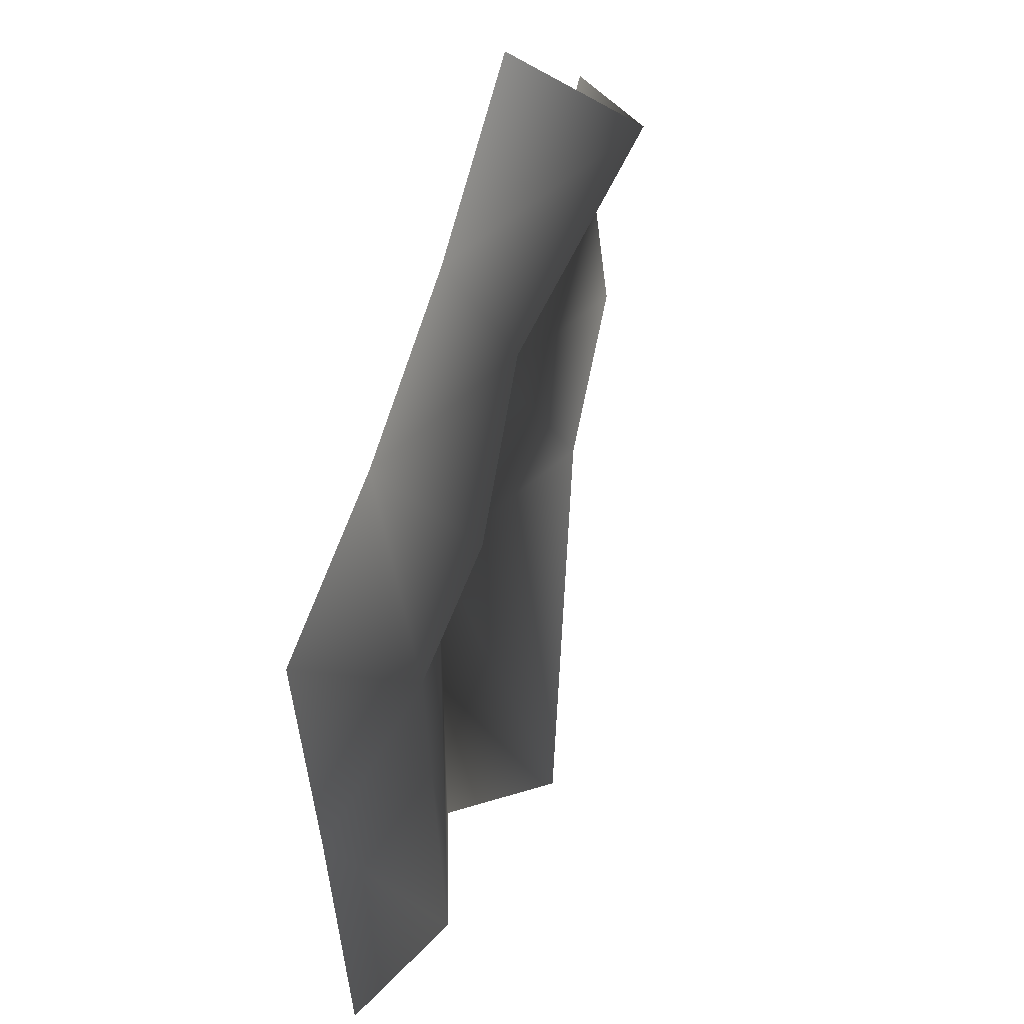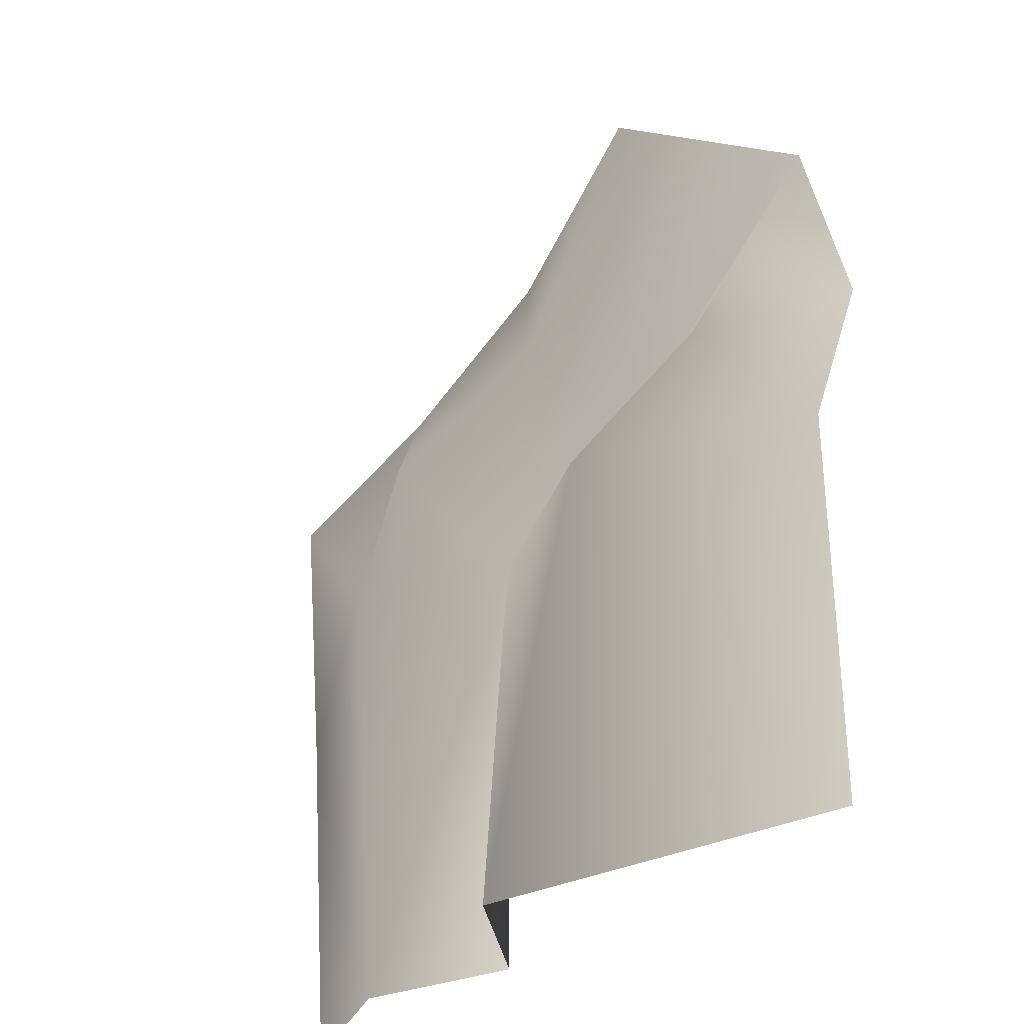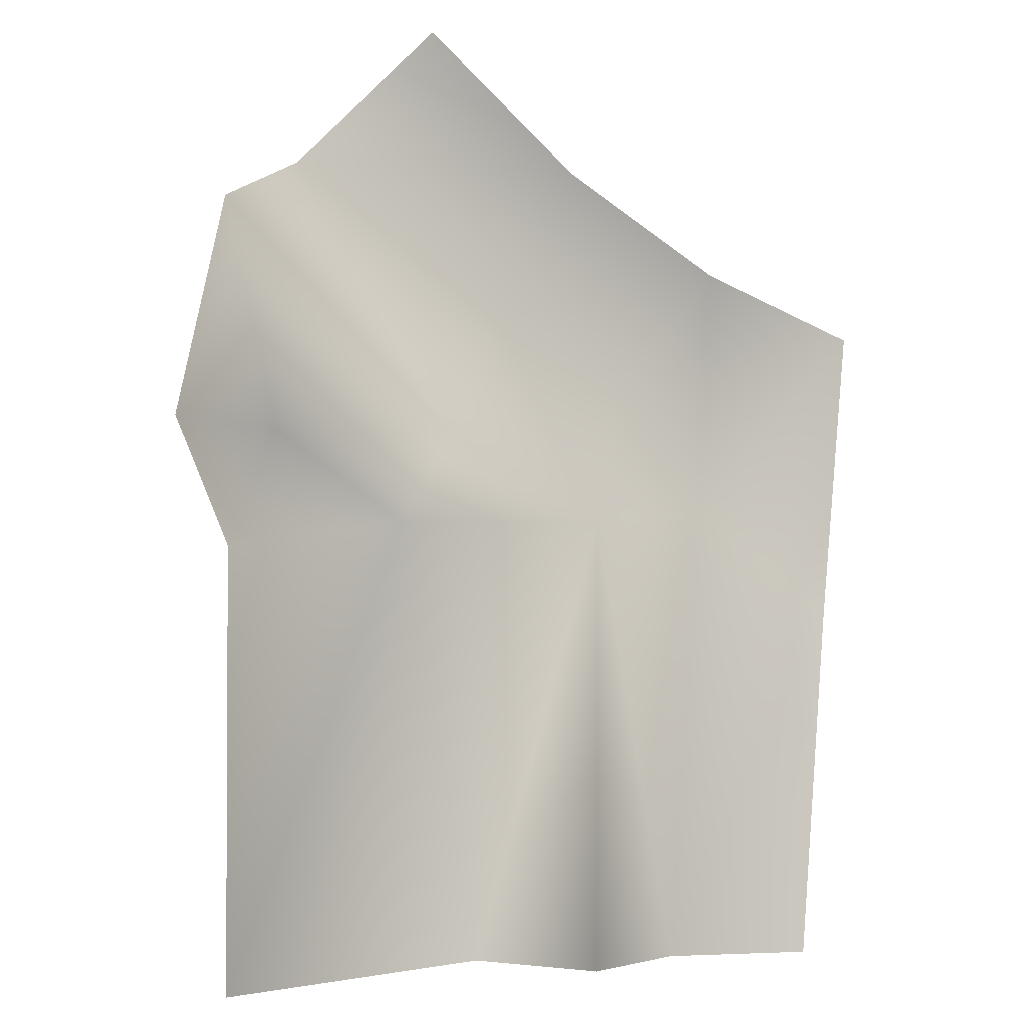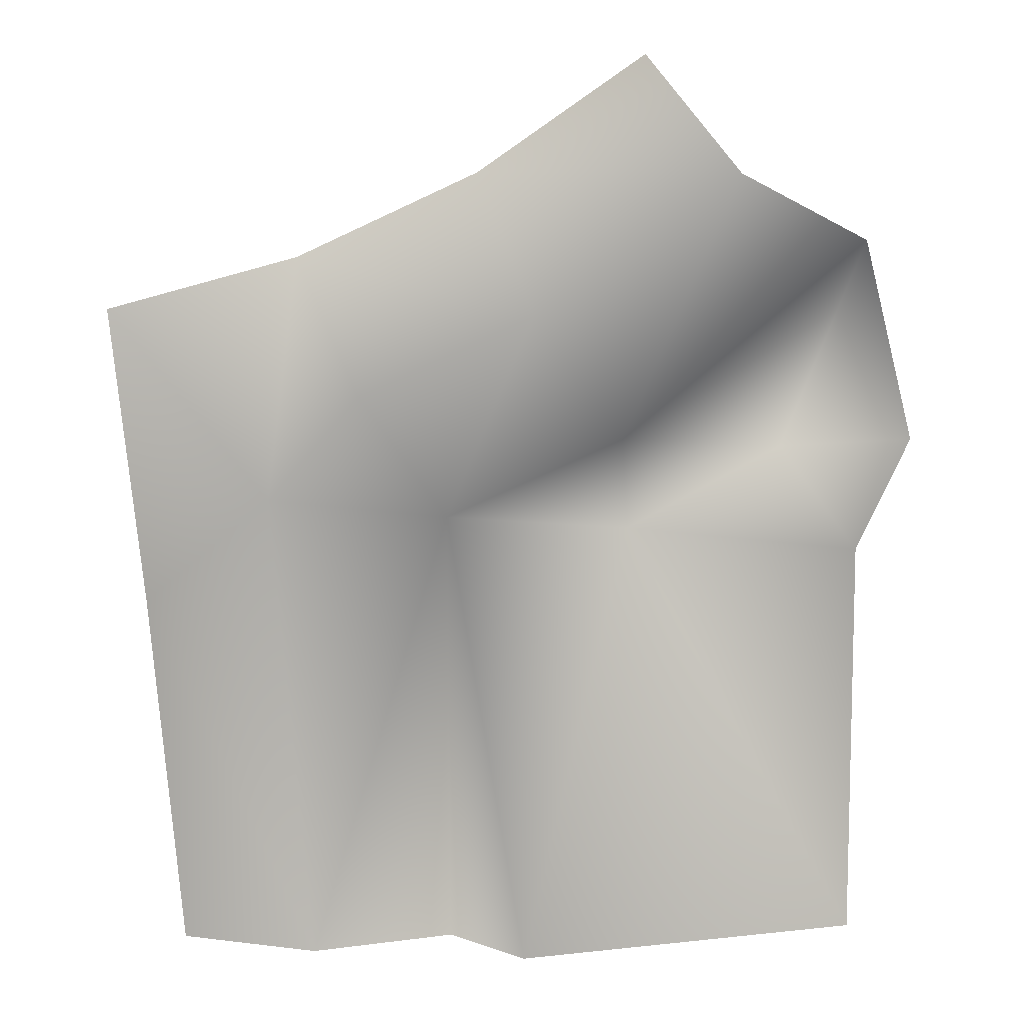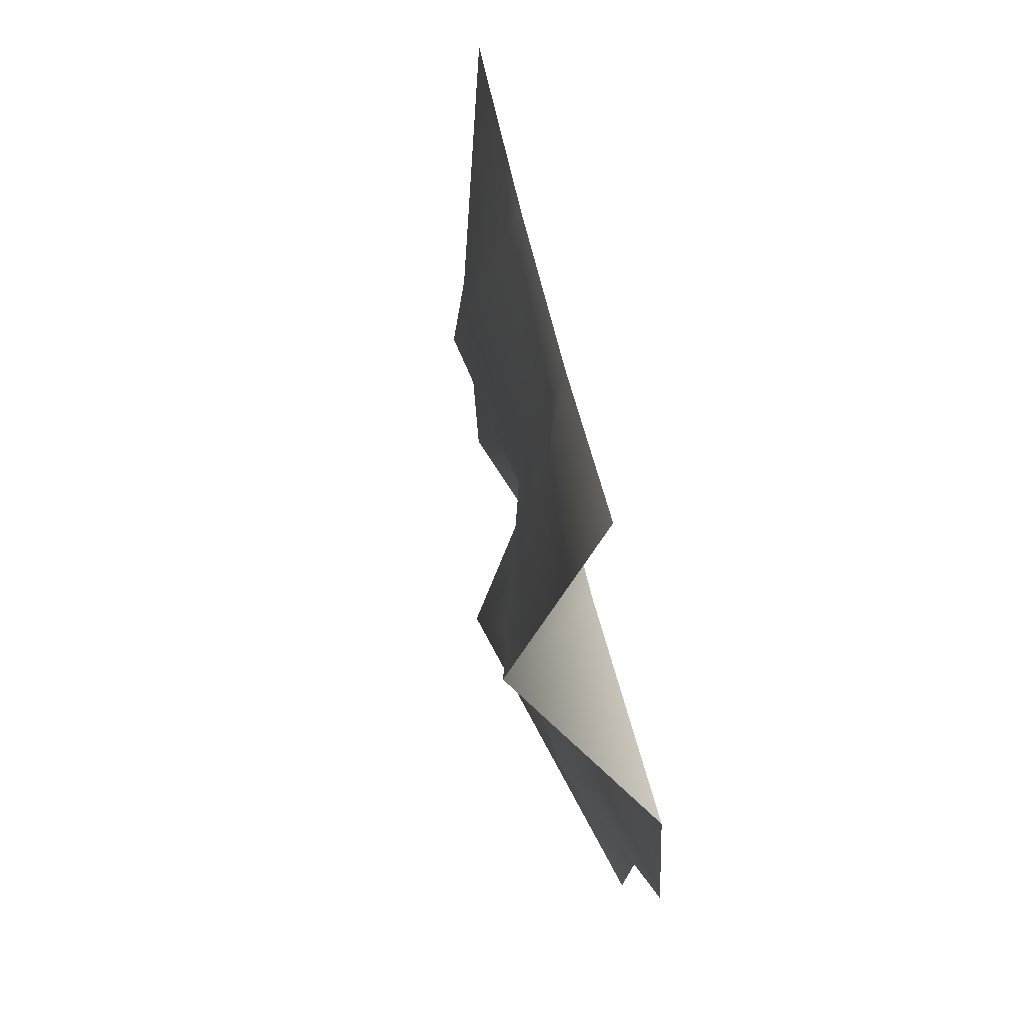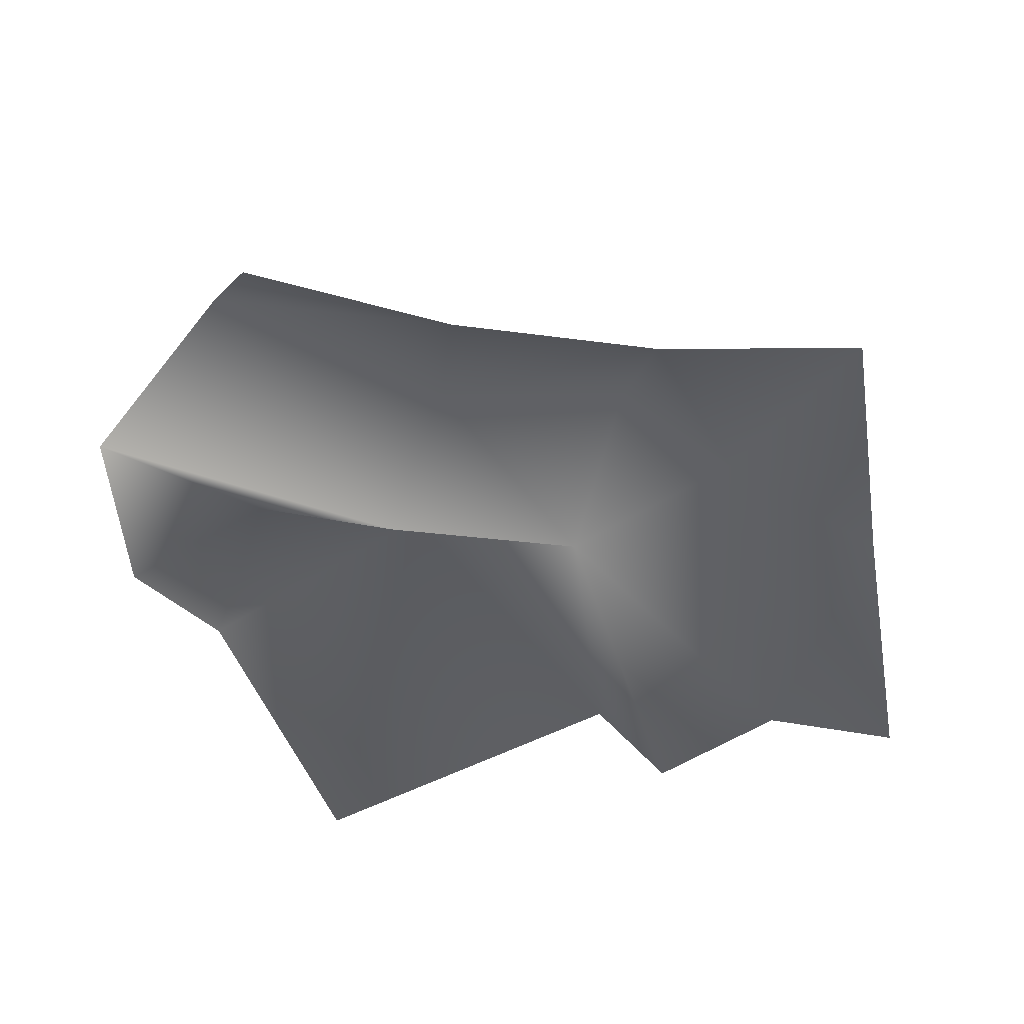
<metadata>
{"format":"obj","ext":"obj","renderer":"f3d","projection":"perspective","resolution":1024,"background":"white","views":[{"elev":47.0,"azim":109.6,"up":"+Z"},{"elev":-34.7,"azim":-132.4,"up":"+Z"},{"elev":-3.8,"azim":-36.2,"up":"+Z"},{"elev":7.6,"azim":179.1,"up":"+Z"},{"elev":76.3,"azim":-102.0,"up":"+Z"},{"elev":-41.3,"azim":15.6,"up":"+Y"}]}
</metadata>
<code>
g E5_collisionGround_grass_geo
v -196.3 1.783 225.3
v -204.2 4.32 216.2
v -212.8 1.783 215
v -205.5 1.783 227.8
v -208.6 5.632 221.3
v -214.3 1.783 231.9
v -217 4.32 225.1
v -221.5 1.783 218.9
v -222.5 1.783 237.6
v -226.6 7.049 231.8
v -233.4 1.783 228.6
v -199.5 1.783 193.7
v -206.2 4.32 193.7
v -212.9 1.783 193.7
v -233.1 1.783 213.4
v -235.7 1.783 218.9
v -233 1.783 194.1
v -228.8 4.94 218.9
v -221.5 5.709 215
v -216.5 6.587 194
v -197.9 1.783 210.9
g E5_collisionGround_grass_geo_0
f 13 21 12
f 2 21 13
f 3 2 13
f 5 2 3
f 7 5 3
f 4 5 7
f 6 4 7
f 19 20 17
f 3 20 19
f 8 3 19
f 7 3 8
f 10 7 8
f 6 7 10
f 9 6 10
f 14 3 13
f 20 3 14
f 2 1 21
f 4 1 2
f 5 4 2
f 8 11 10
f 18 11 8
f 19 18 8
f 15 18 19
f 17 15 19
f 16 18 15
f 11 18 16

</code>
